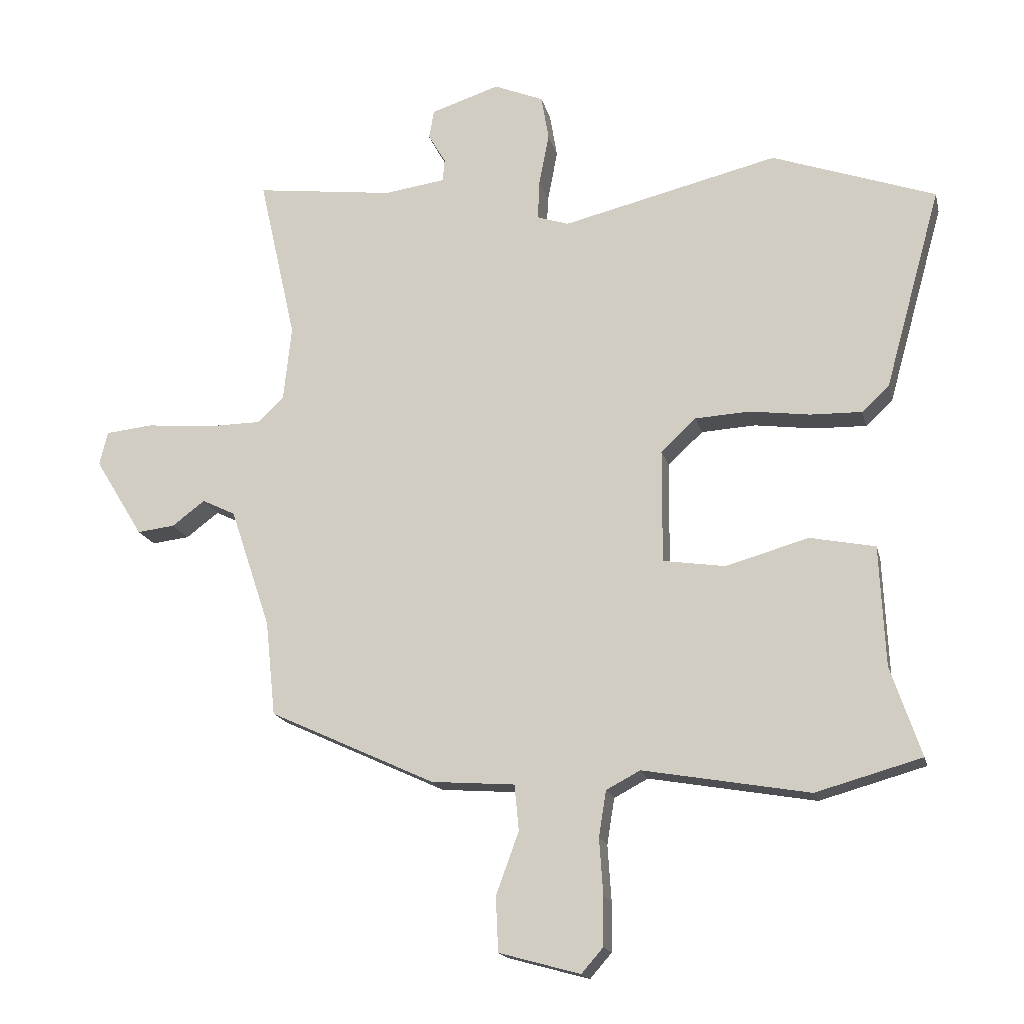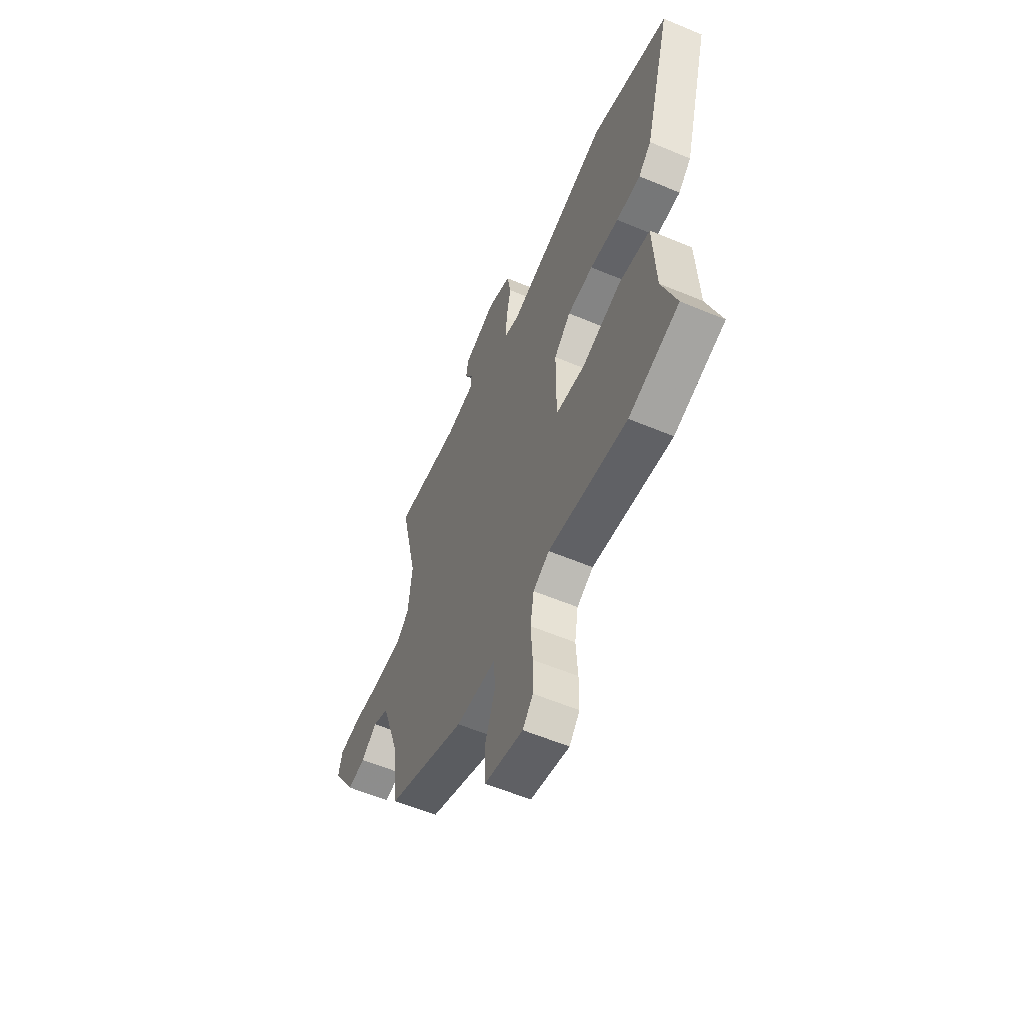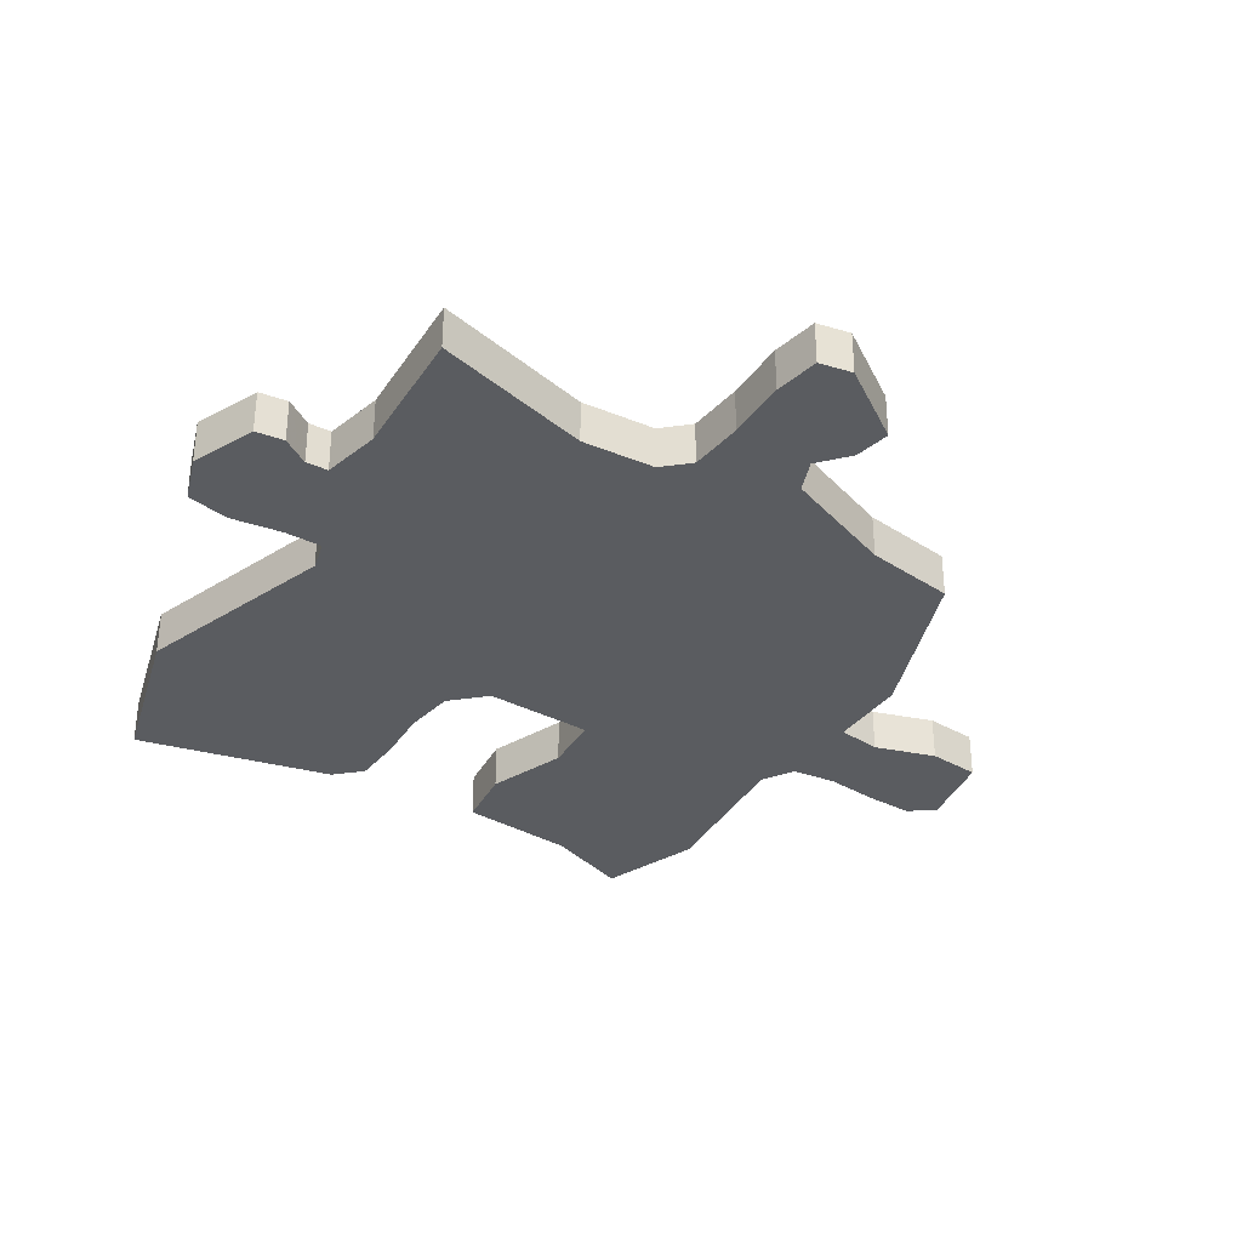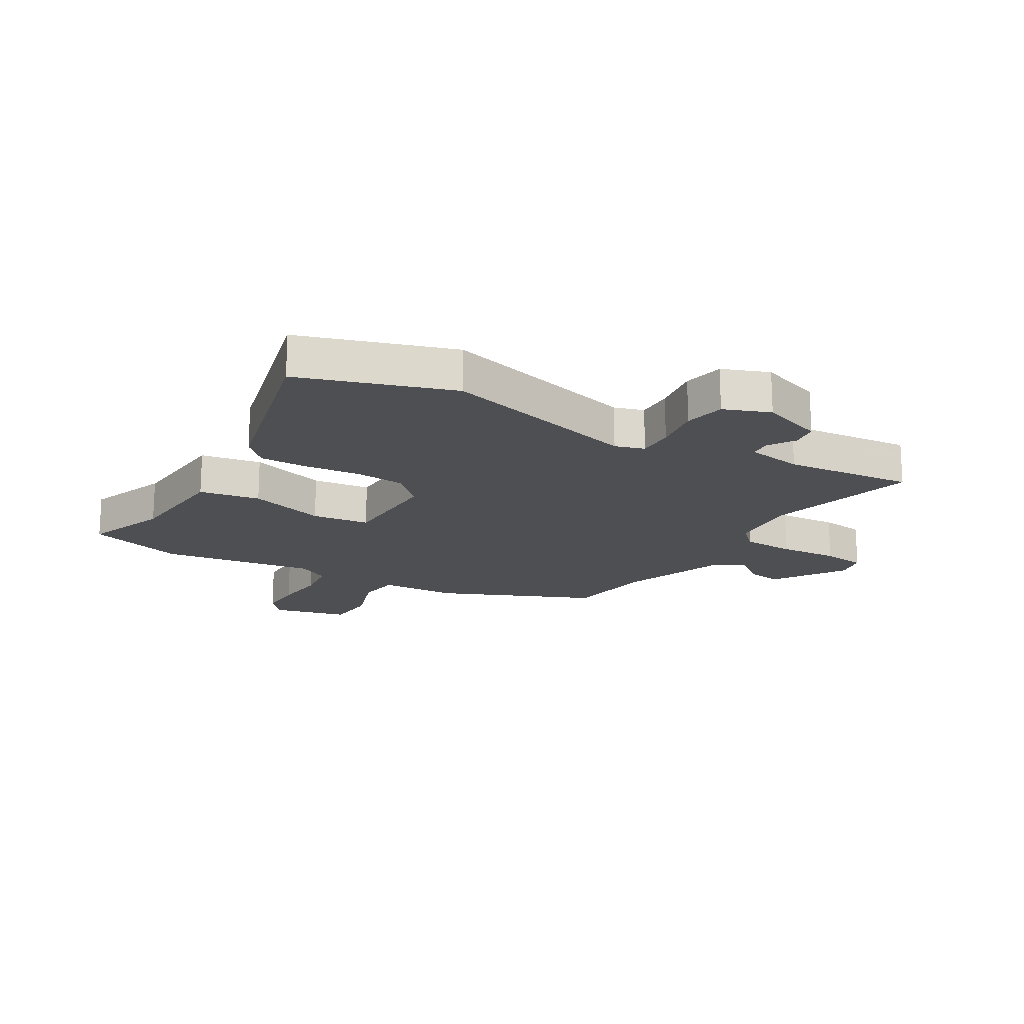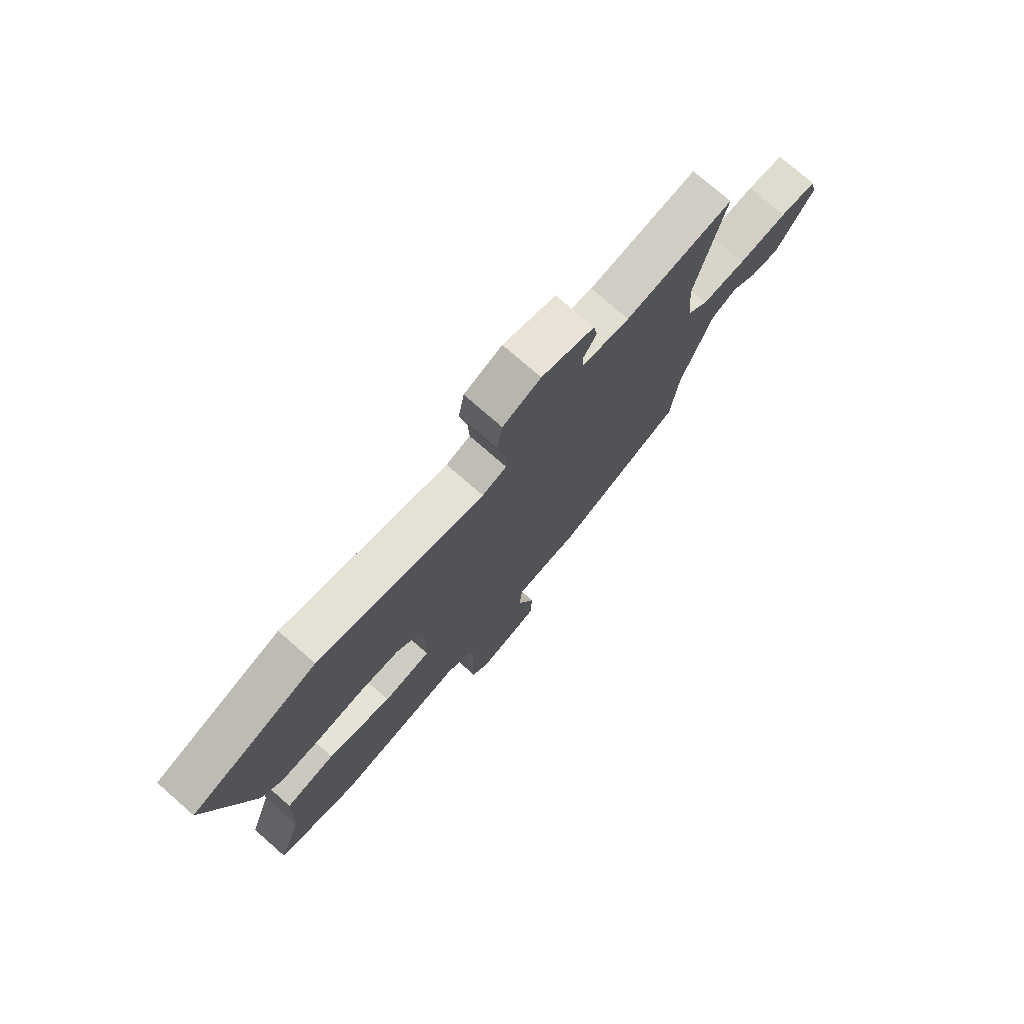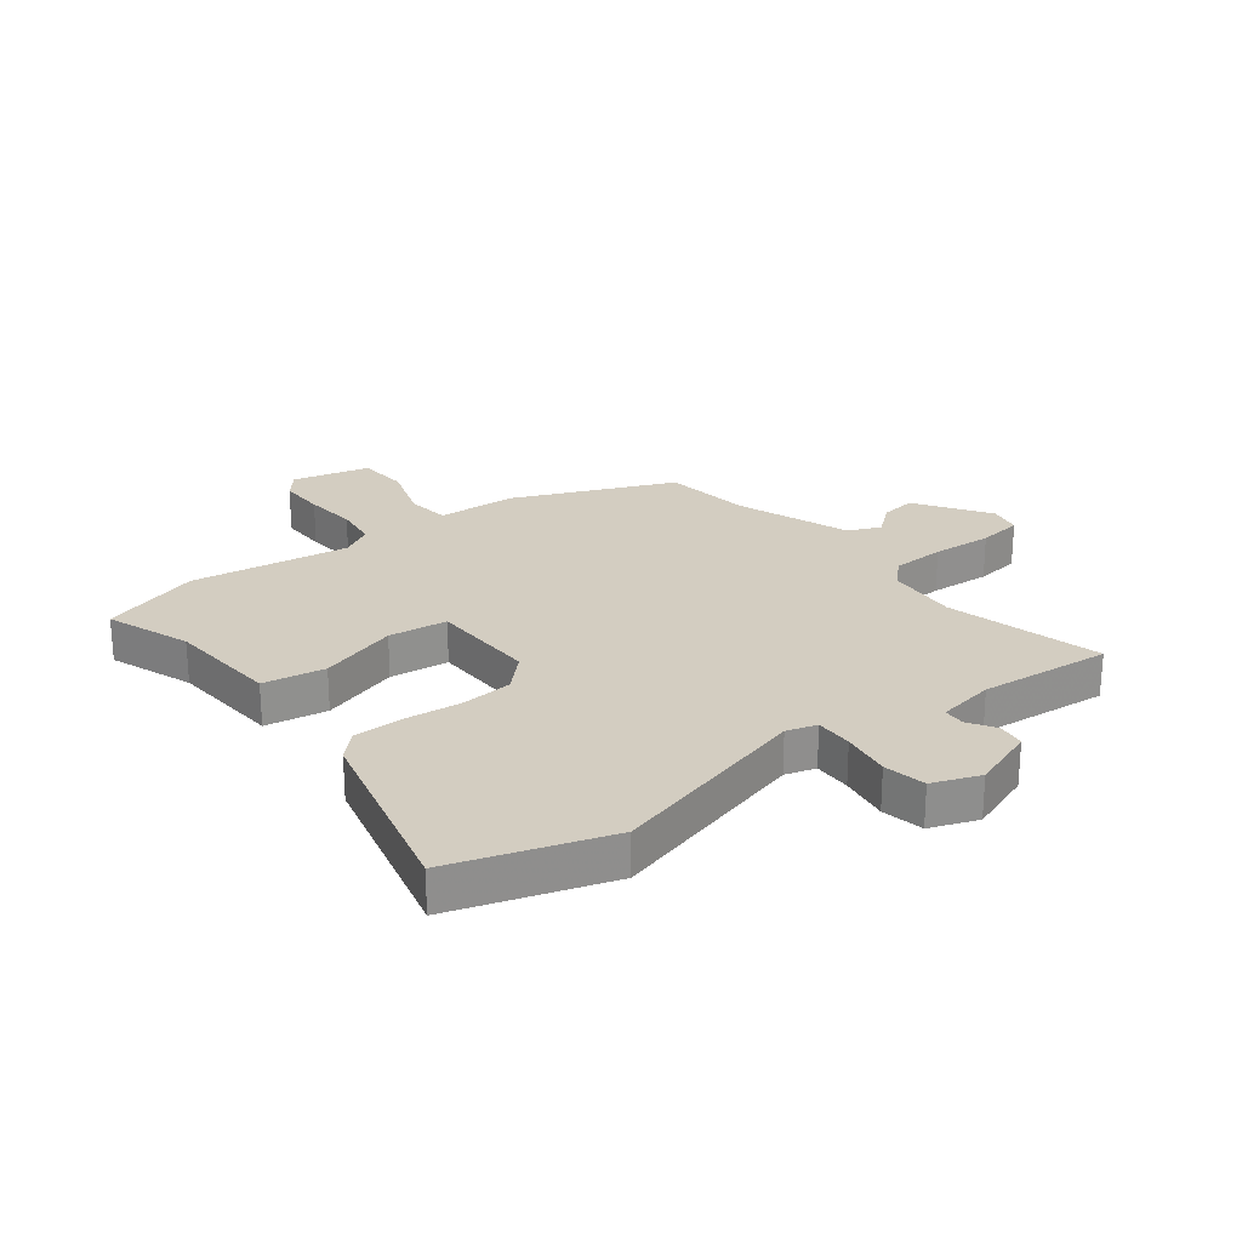
<metadata>
{"format":"obj","ext":"obj","renderer":"f3d","projection":"perspective","resolution":1024,"background":"white","views":[{"elev":-17.1,"azim":-167.1,"up":"+Z"},{"elev":-58.3,"azim":-113.5,"up":"+Z"},{"elev":-33.8,"azim":54.4,"up":"+Y"},{"elev":-17.9,"azim":-32.2,"up":"+Y"},{"elev":75.6,"azim":-48.8,"up":"+Z"},{"elev":24.8,"azim":-39.3,"up":"+Y"}]}
</metadata>
<code>
v 0.517 0.07 0.576
v 0.457 0.07 0.309
v 0.47 0.07 0.187
v 0.512 0.07 0.147
v 0.604 0.07 0.146
v 0.707 0.07 0.156
v 0.784 0.07 0.148
v 0.797 0.07 0.093
v 0.719 0.07 -0.034
v 0.658 0.07 -0.027
v 0.605 0.07 0.013
v 0.551 0.07 -0.013
v 0.486 0.07 -0.207
v 0.47 0.07 -0.36
v 0.202 0.07 -0.484
v 0.067 0.07 -0.494
v 0.06 0.07 -0.568
v 0.097 0.07 -0.669
v 0.093 0.07 -0.757
v -0.038 0.07 -0.793
v -0.073 0.07 -0.753
v -0.074 0.07 -0.674
v -0.068 0.07 -0.583
v -0.08 0.07 -0.509
v -0.135 0.07 -0.48
v -0.404 0.07 -0.527
v -0.575 0.07 -0.479
v -0.526 0.07 -0.334
v -0.517 0.07 -0.14
v -0.412 0.07 -0.119
v -0.277 0.07 -0.157
v -0.177 0.07 -0.142
v -0.178 0.07 0.042
v -0.235 0.07 0.095
v -0.323 0.07 0.1
v -0.421 0.07 0.087
v -0.504 0.07 0.085
v -0.548 0.07 0.126
v -0.639 0.07 0.451
v -0.375 0.07 0.544
v -0.025 0.07 0.459
v 0.026 0.07 0.476
v 0.023 0.07 0.54
v 0.007 0.07 0.624
v 0.019 0.07 0.696
v 0.099 0.07 0.729
v 0.21 0.07 0.693
v 0.218 0.07 0.646
v 0.19 0.07 0.599
v 0.193 0.07 0.562
v 0.292 0.07 0.548
v 0.517 0 0.576
v 0.457 0 0.309
v 0.47 0 0.187
v 0.512 0 0.147
v 0.604 0 0.146
v 0.707 0 0.156
v 0.784 0 0.148
v 0.797 0 0.093
v 0.719 0 -0.034
v 0.658 0 -0.027
v 0.605 0 0.013
v 0.551 0 -0.013
v 0.486 0 -0.207
v 0.47 0 -0.36
v 0.202 0 -0.484
v 0.067 0 -0.494
v 0.06 0 -0.568
v 0.097 0 -0.669
v 0.093 0 -0.757
v -0.038 0 -0.793
v -0.073 0 -0.753
v -0.074 0 -0.674
v -0.068 0 -0.583
v -0.08 0 -0.509
v -0.135 0 -0.48
v -0.404 0 -0.527
v -0.575 0 -0.479
v -0.526 0 -0.334
v -0.517 0 -0.14
v -0.412 0 -0.119
v -0.277 0 -0.157
v -0.177 0 -0.142
v -0.178 0 0.042
v -0.235 0 0.095
v -0.323 0 0.1
v -0.421 0 0.087
v -0.504 0 0.085
v -0.548 0 0.126
v -0.639 0 0.451
v -0.375 0 0.544
v -0.025 0 0.459
v 0.026 0 0.476
v 0.023 0 0.54
v 0.007 0 0.624
v 0.019 0 0.696
v 0.099 0 0.729
v 0.21 0 0.693
v 0.218 0 0.646
v 0.19 0 0.599
v 0.193 0 0.562
v 0.292 0 0.548
f 47 48 49
f 46 47 49
f 45 46 49
f 44 45 49
f 43 44 49
f 42 43 49 50
f 39 40 41
f 38 39 41
f 37 38 41
f 36 37 41
f 35 36 41
f 34 35 41 42
f 42 50 51
f 34 42 51
f 33 34 51
f 28 29 30 31
f 28 31 32
f 27 28 32
f 26 27 32
f 25 26 32
f 51 1 2
f 33 51 2
f 32 33 2
f 25 32 2
f 24 25 2
f 21 22 23
f 20 21 23
f 19 20 23
f 18 19 23
f 17 18 23
f 13 14 15 16
f 12 13 16
f 9 10 11
f 8 9 11
f 7 8 11
f 6 7 11
f 5 6 11
f 4 5 11 12
f 3 4 12 16
f 24 2 3 16
f 16 17 23 24
f 100 99 98
f 100 98 97
f 100 97 96
f 100 96 95
f 100 95 94
f 101 100 94 93
f 92 91 90
f 92 90 89
f 92 89 88
f 92 88 87
f 92 87 86
f 93 92 86 85
f 102 101 93
f 102 93 85
f 102 85 84
f 82 81 80 79
f 83 82 79
f 83 79 78
f 83 78 77
f 83 77 76
f 53 52 102
f 53 102 84
f 53 84 83
f 53 83 76
f 53 76 75
f 74 73 72
f 74 72 71
f 74 71 70
f 74 70 69
f 74 69 68
f 67 66 65 64
f 67 64 63
f 62 61 60
f 62 60 59
f 62 59 58
f 62 58 57
f 62 57 56
f 63 62 56 55
f 67 63 55 54
f 67 54 53 75
f 75 74 68 67
f 1 52 53 2
f 2 53 54 3
f 3 54 55 4
f 4 55 56 5
f 5 56 57 6
f 6 57 58 7
f 7 58 59 8
f 8 59 60 9
f 9 60 61 10
f 10 61 62 11
f 11 62 63 12
f 12 63 64 13
f 13 64 65 14
f 14 65 66 15
f 15 66 67 16
f 16 67 68 17
f 17 68 69 18
f 18 69 70 19
f 19 70 71 20
f 20 71 72 21
f 21 72 73 22
f 22 73 74 23
f 23 74 75 24
f 24 75 76 25
f 25 76 77 26
f 26 77 78 27
f 27 78 79 28
f 28 79 80 29
f 29 80 81 30
f 30 81 82 31
f 31 82 83 32
f 32 83 84 33
f 33 84 85 34
f 34 85 86 35
f 35 86 87 36
f 36 87 88 37
f 37 88 89 38
f 38 89 90 39
f 39 90 91 40
f 40 91 92 41
f 41 92 93 42
f 42 93 94 43
f 43 94 95 44
f 44 95 96 45
f 45 96 97 46
f 46 97 98 47
f 47 98 99 48
f 48 99 100 49
f 49 100 101 50
f 50 101 102 51
f 51 102 52 1

</code>
